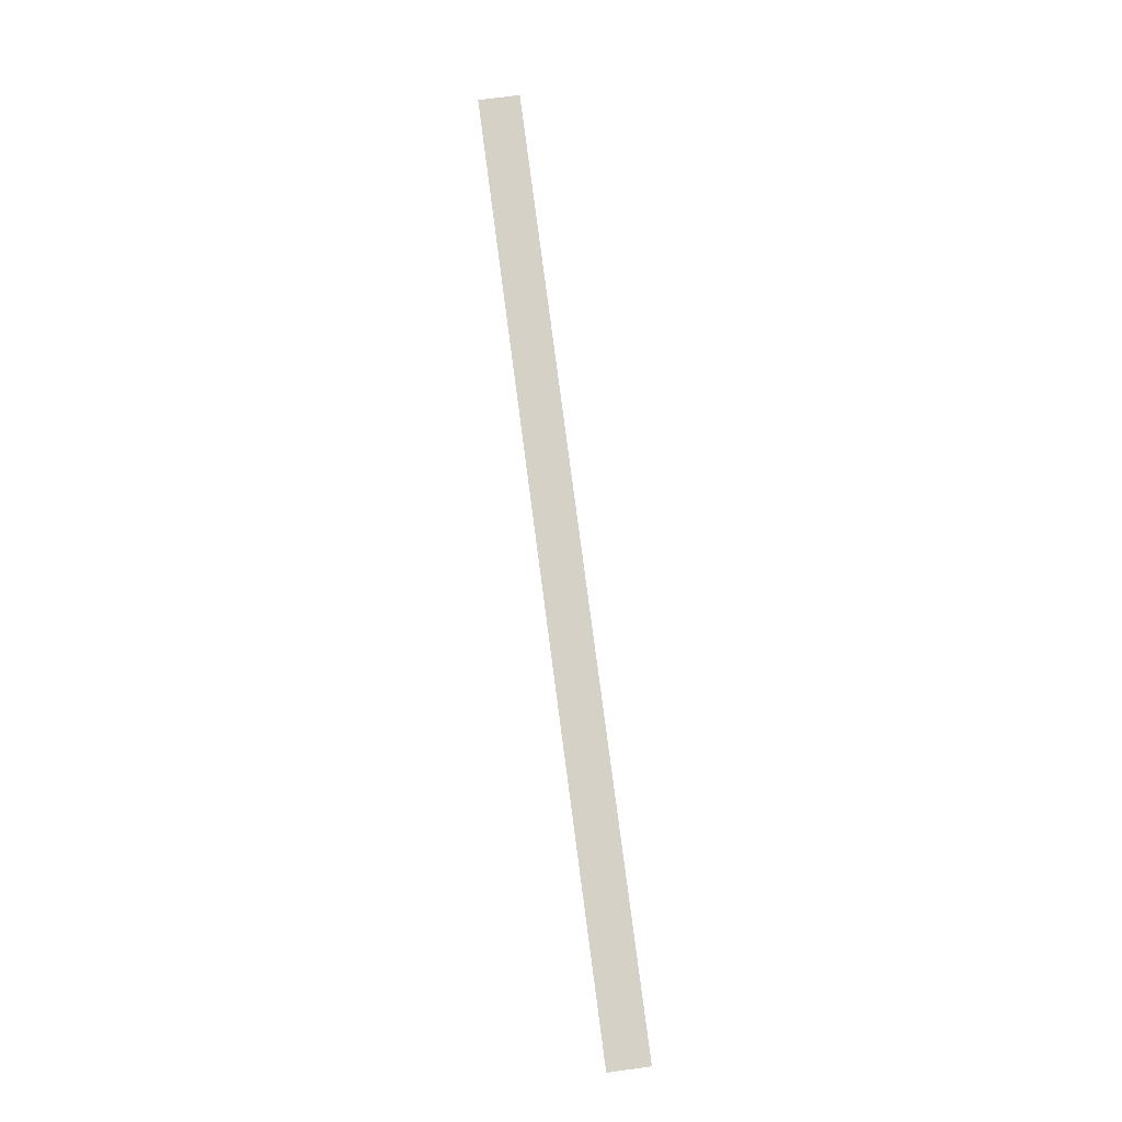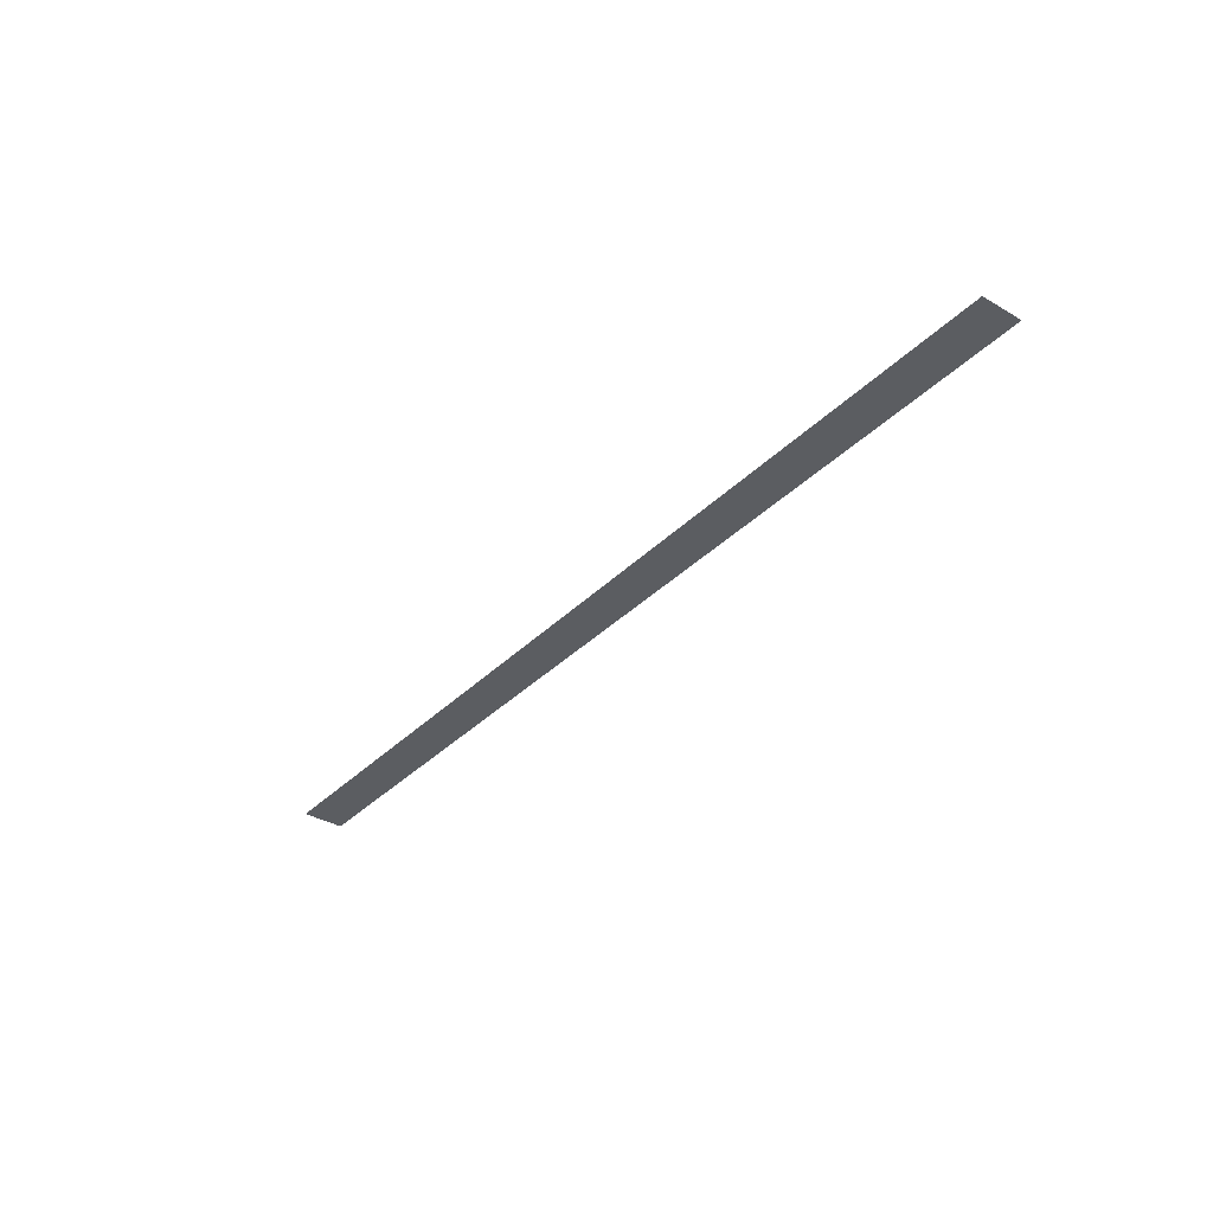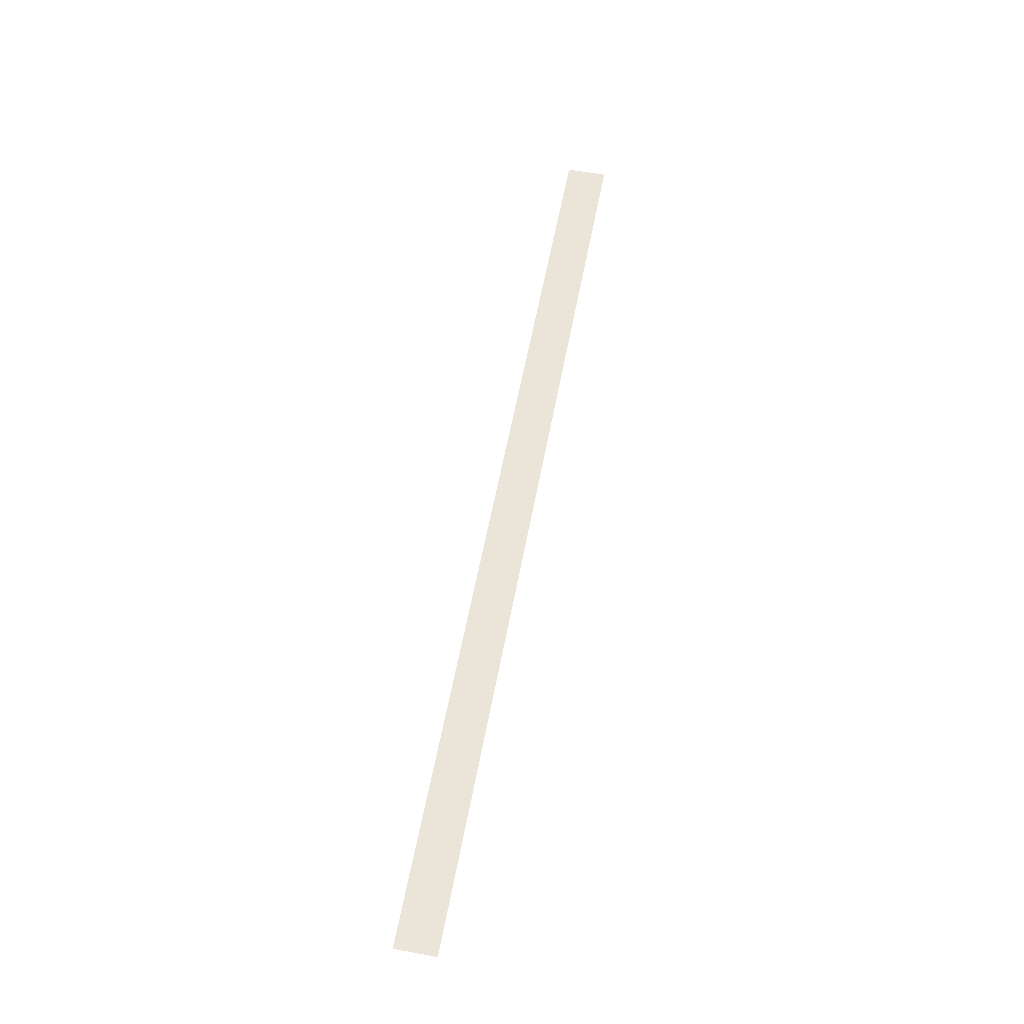
<metadata>
{"format":"obj","ext":"obj","renderer":"f3d","projection":"perspective","resolution":1024,"background":"white","views":[{"elev":79.0,"azim":-97.5,"up":"+Z"},{"elev":-35.2,"azim":52.1,"up":"+Z"},{"elev":58.8,"azim":-79.3,"up":"+Z"}]}
</metadata>
<code>
v -100 100 -1
v -100 7.1 -1
v 2000 100 20
v 2000 7.1 20
g g1
f 1 2 4 3
g g2
g g3
g g4

</code>
